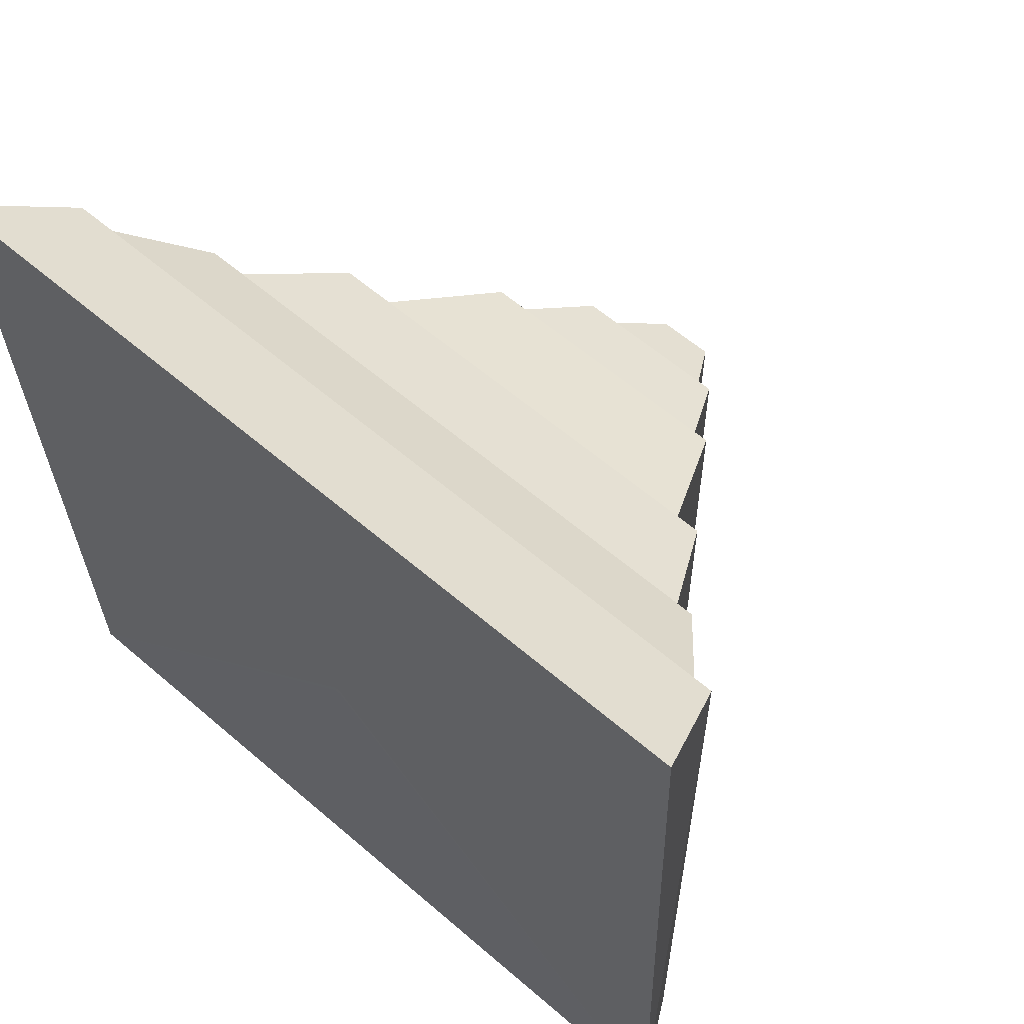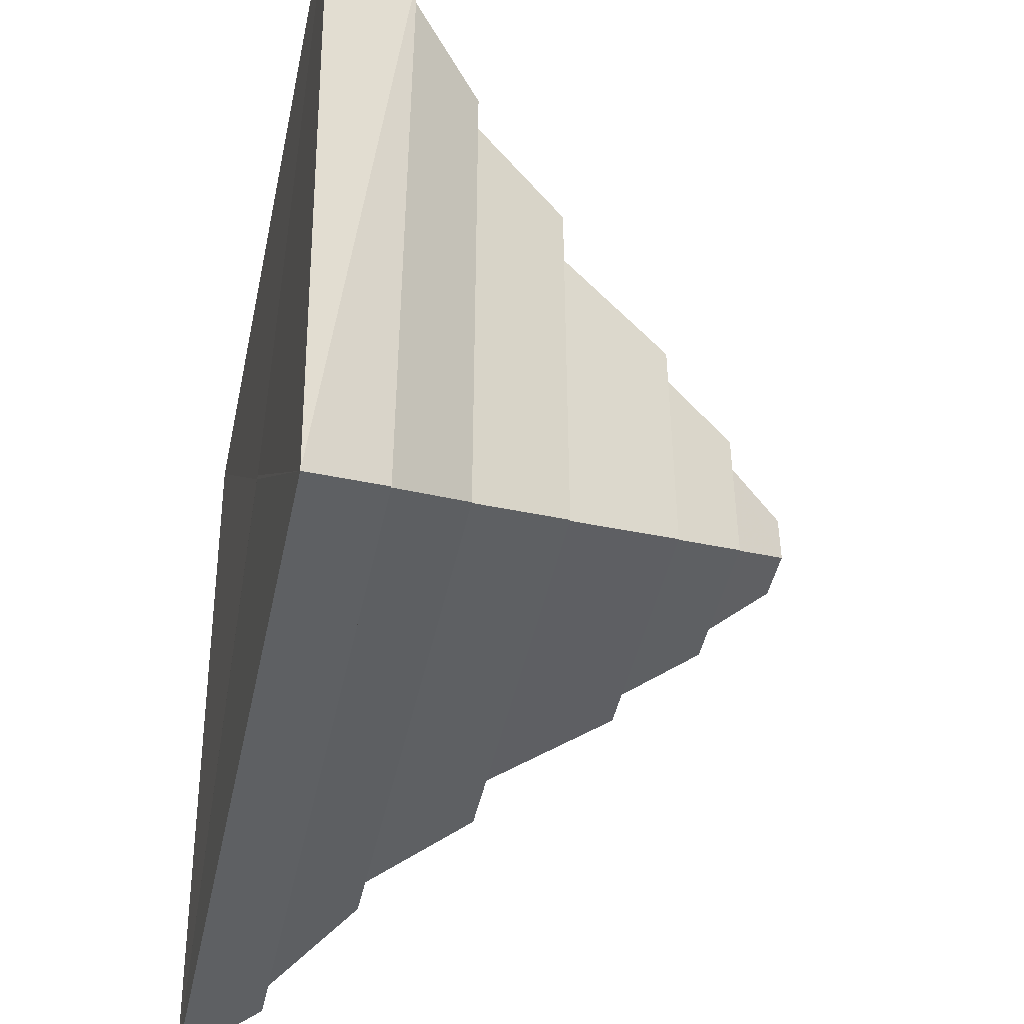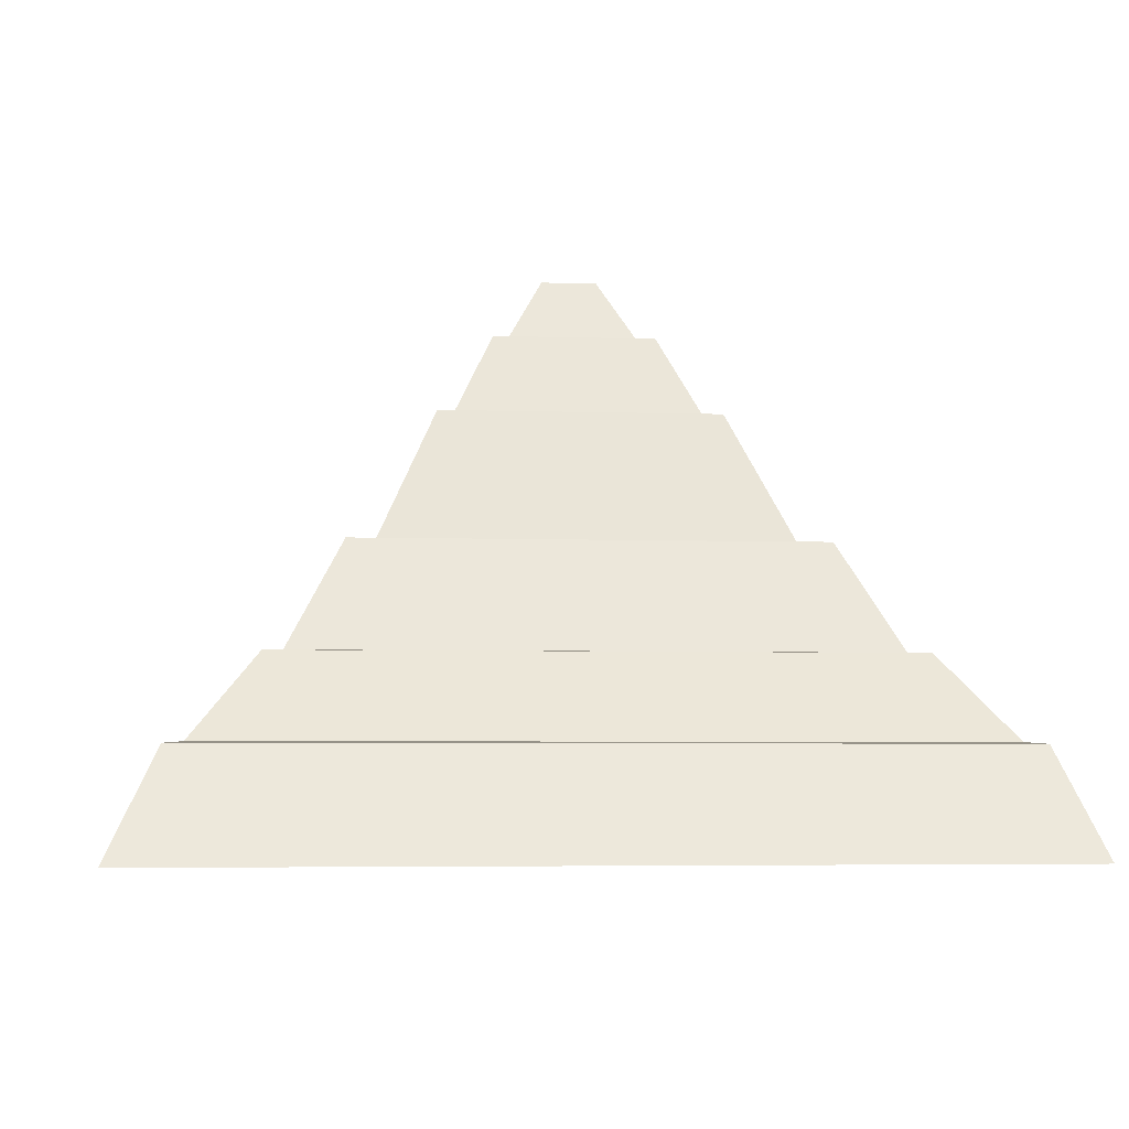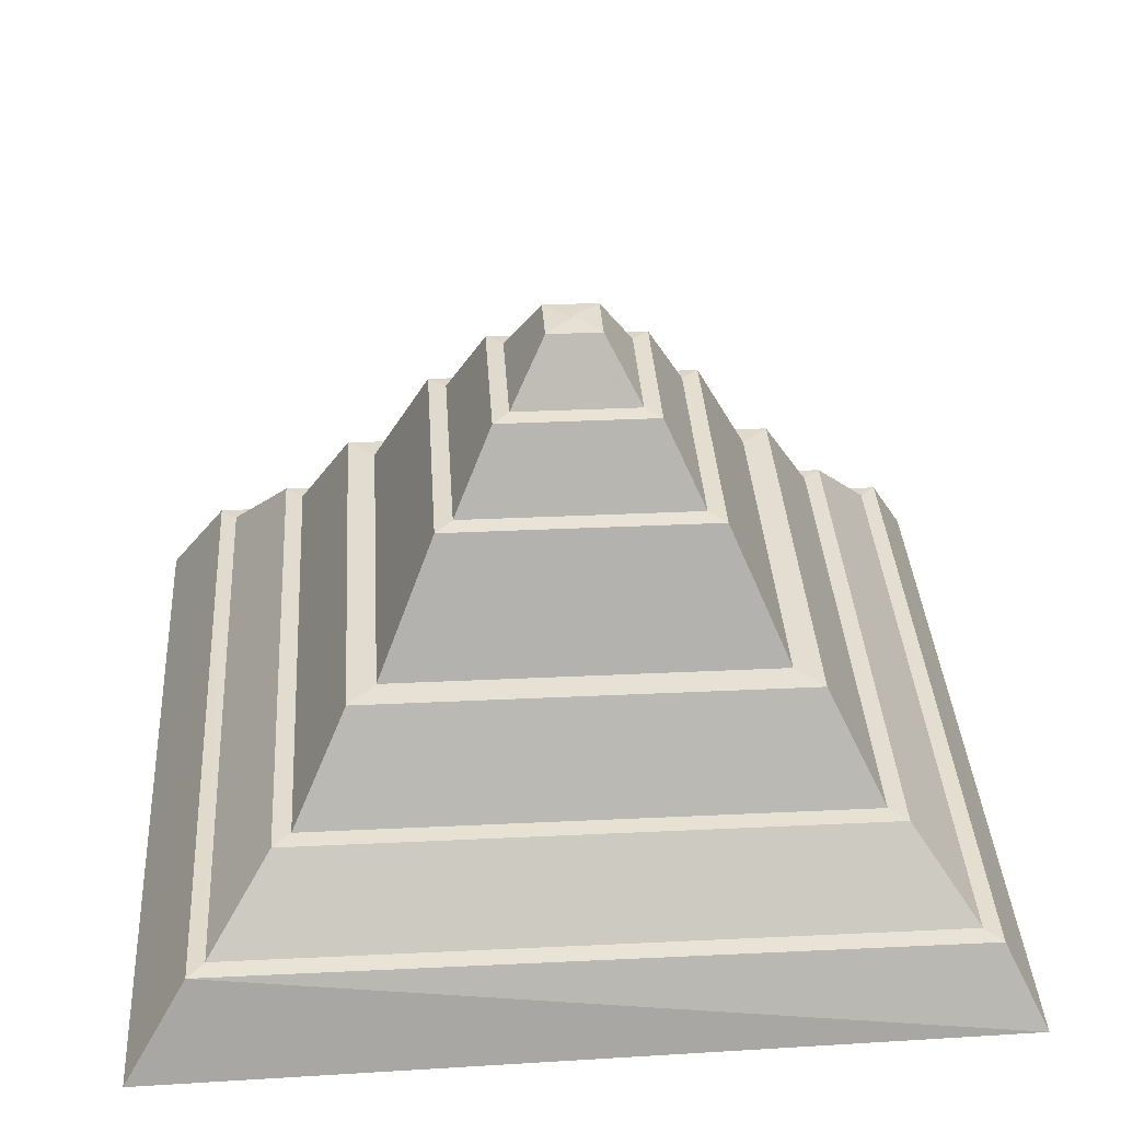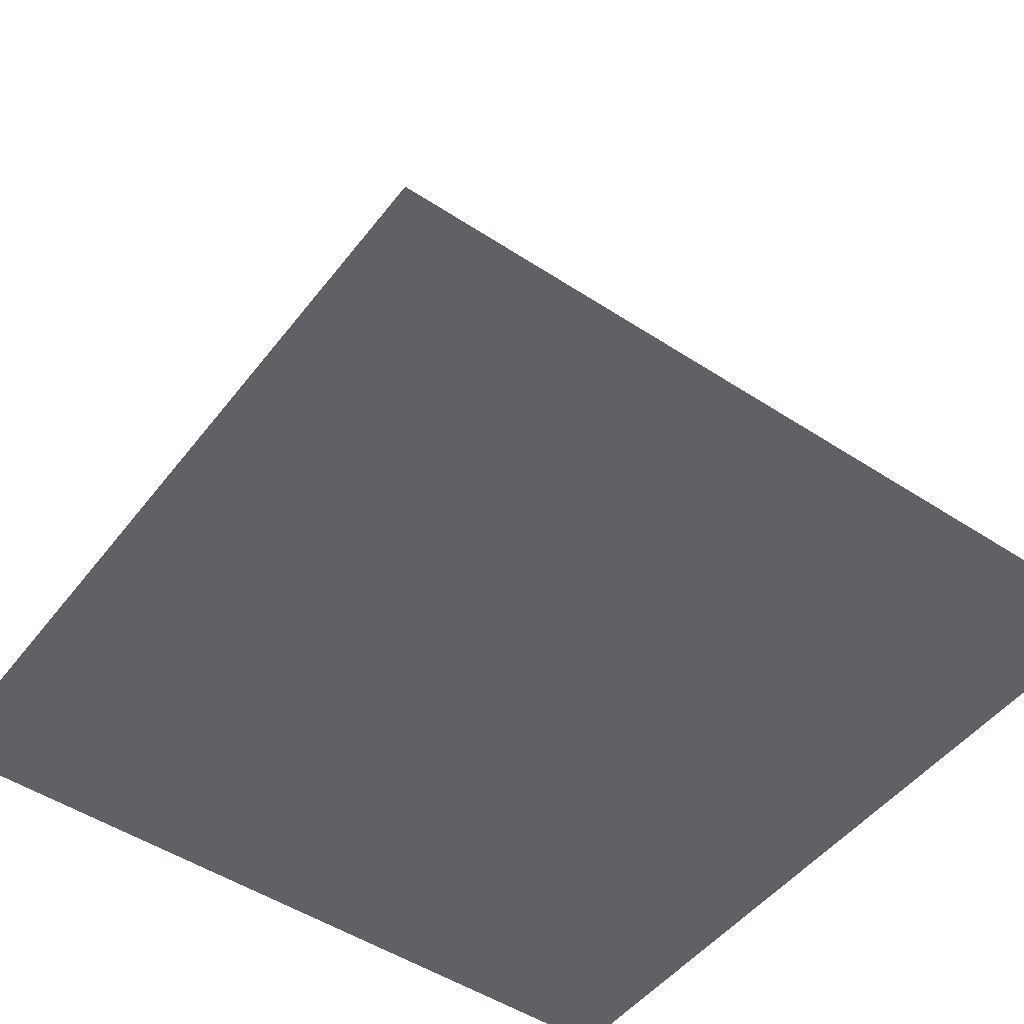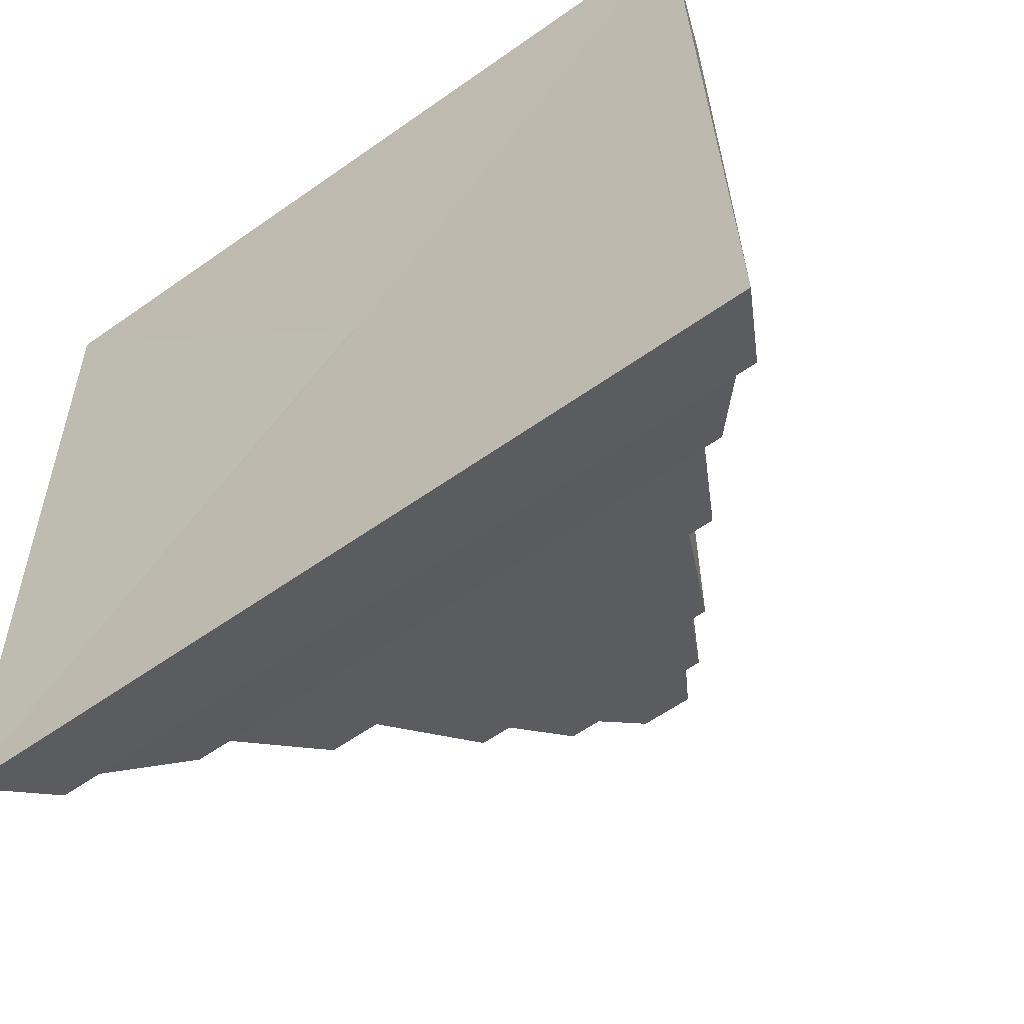
<metadata>
{"format":"obj","ext":"obj","renderer":"f3d","projection":"perspective","resolution":1024,"background":"white","views":[{"elev":59.6,"azim":41.5,"up":"+Z"},{"elev":-45.6,"azim":78.0,"up":"+Z"},{"elev":-4.5,"azim":-6.1,"up":"+Y"},{"elev":35.5,"azim":86.4,"up":"+Y"},{"elev":-49.7,"azim":-35.9,"up":"+Y"},{"elev":-59.8,"azim":35.9,"up":"+Z"}]}
</metadata>
<code>
o Plane
v -0.7972 -0.3459 -0.06113
v -0.08853 -0.3459 -0.06113
v -0.7928 -0.3266 -0.7884
v -0.08414 -0.3266 -0.7884
v -0.4411 -0.3266 -0.4367
v -0.4411 -0.3266 -0.4314
v -0.4358 -0.3266 -0.4314
v -0.4358 -0.3266 -0.4367
v -0.7599 -0.2701 -0.7555
v -0.7599 -0.2701 -0.1127
v -0.1171 -0.2701 -0.1127
v -0.1171 -0.2701 -0.7555
v -0.7473 -0.2701 -0.7429
v -0.7473 -0.2701 -0.1253
v -0.1297 -0.2701 -0.1253
v -0.1297 -0.2701 -0.7429
v -0.6906 -0.2005 -0.6862
v -0.6906 -0.2005 -0.1819
v -0.1863 -0.2005 -0.1819
v -0.1863 -0.2005 -0.6862
v -0.6764 -0.2005 -0.6721
v -0.6764 -0.2005 -0.1961
v -0.2005 -0.2005 -0.1961
v -0.2005 -0.2005 -0.6721
v -0.6268 -0.1097 -0.6224
v -0.6268 -0.1097 -0.2458
v -0.2502 -0.1097 -0.2458
v -0.2502 -0.1097 -0.6224
v -0.6047 -0.1097 -0.6003
v -0.6047 -0.1097 -0.2679
v -0.2723 -0.1097 -0.2679
v -0.2723 -0.1097 -0.6003
v -0.5517 0.001436 -0.5473
v -0.5517 0.001436 -0.3208
v -0.3252 0.001436 -0.3208
v -0.3252 0.001436 -0.5473
v -0.539 0.001436 -0.5346
v -0.539 0.001436 -0.3336
v -0.338 0.001436 -0.3336
v -0.338 0.001436 -0.5346
v -0.5028 0.07086 -0.4984
v -0.5028 0.07086 -0.3697
v -0.3741 0.07086 -0.3697
v -0.3741 0.07086 -0.4984
v -0.491 0.07086 -0.4866
v -0.491 0.07086 -0.3816
v -0.386 0.07086 -0.3816
v -0.386 0.07086 -0.4866
v -0.4582 0.1249 -0.4538
v -0.4582 0.1249 -0.4143
v -0.4187 0.1249 -0.4143
v -0.4187 0.1249 -0.4538
v -0.4376 0.1249 -0.4332
v -0.4376 0.1249 -0.435
v -0.4393 0.1249 -0.435
v -0.4393 0.1249 -0.4332
v -0.8032 -0.3489 -0.05469
v -0.08273 -0.3489 -0.05449
v -0.799 -0.3298 -0.7946
v -0.0779 -0.33 -0.7944
v -0.441 -0.3359 -0.4368
v -0.441 -0.3359 -0.4317
v -0.4359 -0.3359 -0.4317
v -0.4359 -0.3359 -0.4368
v -0.7637 -0.2625 -0.7592
v -0.7638 -0.2624 -0.1092
v -0.1129 -0.2625 -0.1093
v -0.1131 -0.2626 -0.7593
v -0.7484 -0.261 -0.7441
v -0.7484 -0.261 -0.1241
v -0.1285 -0.261 -0.1241
v -0.1285 -0.261 -0.7441
v -0.6938 -0.1924 -0.6894
v -0.6938 -0.1924 -0.1788
v -0.1832 -0.1924 -0.1788
v -0.1832 -0.1924 -0.6894
v -0.678 -0.1915 -0.6736
v -0.678 -0.1915 -0.1946
v -0.199 -0.1915 -0.1946
v -0.199 -0.1915 -0.6736
v -0.6306 -0.1022 -0.6262
v -0.6306 -0.1022 -0.242
v -0.2463 -0.1022 -0.242
v -0.2463 -0.1022 -0.6262
v -0.6063 -0.1007 -0.6019
v -0.6063 -0.1007 -0.2662
v -0.2706 -0.1007 -0.2662
v -0.2706 -0.1007 -0.6019
v -0.5557 0.008799 -0.5513
v -0.5557 0.008799 -0.3168
v -0.3212 0.008799 -0.3168
v -0.3212 0.008799 -0.5513
v -0.5406 0.01046 -0.5362
v -0.5406 0.01046 -0.332
v -0.3364 0.01046 -0.332
v -0.3364 0.01046 -0.5362
v -0.5067 0.07836 -0.5023
v -0.5067 0.07836 -0.3658
v -0.3702 0.07836 -0.3658
v -0.3702 0.07836 -0.5023
v -0.4924 0.07993 -0.488
v -0.4924 0.07993 -0.3801
v -0.3845 0.07993 -0.3801
v -0.3845 0.07993 -0.488
v -0.4619 0.1327 -0.4575
v -0.4619 0.1327 -0.4107
v -0.4151 0.1327 -0.4107
v -0.4151 0.1327 -0.4575
v -0.4376 0.1342 -0.4332
v -0.4376 0.1342 -0.435
v -0.4393 0.1342 -0.435
v -0.4393 0.1342 -0.4332
f 3 10 1
f 7 5 6
f 3 6 5
f 3 8 4
f 2 6 1
f 4 7 2
f 11 16 12
f 3 12 9
f 2 10 11
f 4 11 12
f 15 20 16
f 9 14 10
f 12 13 9
f 10 15 11
f 20 21 17
f 14 17 18
f 16 17 13
f 14 19 15
f 23 28 24
f 19 22 23
f 19 24 20
f 17 22 18
f 25 30 26
f 21 26 22
f 21 28 25
f 22 27 23
f 32 33 29
f 28 29 25
f 27 30 31
f 27 32 28
f 36 39 40
f 30 35 31
f 31 36 32
f 29 34 30
f 40 41 37
f 33 38 34
f 33 40 37
f 34 39 35
f 42 47 43
f 39 42 43
f 39 44 40
f 38 41 42
f 47 52 48
f 44 47 48
f 41 46 42
f 41 48 45
f 49 56 53
f 45 50 46
f 48 49 45
f 46 51 47
f 53 55 54
f 51 54 55
f 52 55 56
f 50 53 54
f 66 59 57
f 61 63 62
f 59 62 57
f 64 59 60
f 62 58 57
f 63 60 58
f 72 67 68
f 65 60 59
f 58 66 57
f 60 67 58
f 76 71 72
f 66 69 65
f 65 72 68
f 71 66 67
f 77 76 73
f 74 69 70
f 69 76 72
f 75 70 71
f 84 79 80
f 79 74 75
f 80 75 76
f 78 73 74
f 86 81 82
f 82 77 78
f 81 80 77
f 83 78 79
f 85 92 88
f 85 84 81
f 83 86 82
f 84 87 83
f 92 95 91
f 91 86 87
f 92 87 88
f 86 89 85
f 97 96 93
f 94 89 90
f 89 96 92
f 95 90 91
f 103 98 99
f 95 98 94
f 100 95 96
f 94 97 93
f 108 103 104
f 100 103 99
f 102 97 98
f 101 100 97
f 105 112 108
f 106 101 102
f 105 104 101
f 107 102 103
f 111 109 110
f 107 110 106
f 108 111 107
f 106 109 105
f 3 9 10
f 7 8 5
f 3 1 6
f 3 5 8
f 2 7 6
f 4 8 7
f 11 15 16
f 3 4 12
f 2 1 10
f 4 2 11
f 15 19 20
f 9 13 14
f 12 16 13
f 10 14 15
f 20 24 21
f 14 13 17
f 16 20 17
f 14 18 19
f 23 27 28
f 19 18 22
f 19 23 24
f 17 21 22
f 25 29 30
f 21 25 26
f 21 24 28
f 22 26 27
f 32 36 33
f 28 32 29
f 27 26 30
f 27 31 32
f 36 35 39
f 30 34 35
f 31 35 36
f 29 33 34
f 40 44 41
f 33 37 38
f 33 36 40
f 34 38 39
f 42 46 47
f 39 38 42
f 39 43 44
f 38 37 41
f 47 51 52
f 44 43 47
f 41 45 46
f 41 44 48
f 49 52 56
f 45 49 50
f 48 52 49
f 46 50 51
f 53 56 55
f 51 50 54
f 52 51 55
f 50 49 53
f 66 65 59
f 61 64 63
f 59 61 62
f 64 61 59
f 62 63 58
f 63 64 60
f 72 71 67
f 65 68 60
f 58 67 66
f 60 68 67
f 76 75 71
f 66 70 69
f 65 69 72
f 71 70 66
f 77 80 76
f 74 73 69
f 69 73 76
f 75 74 70
f 84 83 79
f 79 78 74
f 80 79 75
f 78 77 73
f 86 85 81
f 82 81 77
f 81 84 80
f 83 82 78
f 85 89 92
f 85 88 84
f 83 87 86
f 84 88 87
f 92 96 95
f 91 90 86
f 92 91 87
f 86 90 89
f 97 100 96
f 94 93 89
f 89 93 96
f 95 94 90
f 103 102 98
f 95 99 98
f 100 99 95
f 94 98 97
f 108 107 103
f 100 104 103
f 102 101 97
f 101 104 100
f 105 109 112
f 106 105 101
f 105 108 104
f 107 106 102
f 111 112 109
f 107 111 110
f 108 112 111
f 106 110 109

</code>
